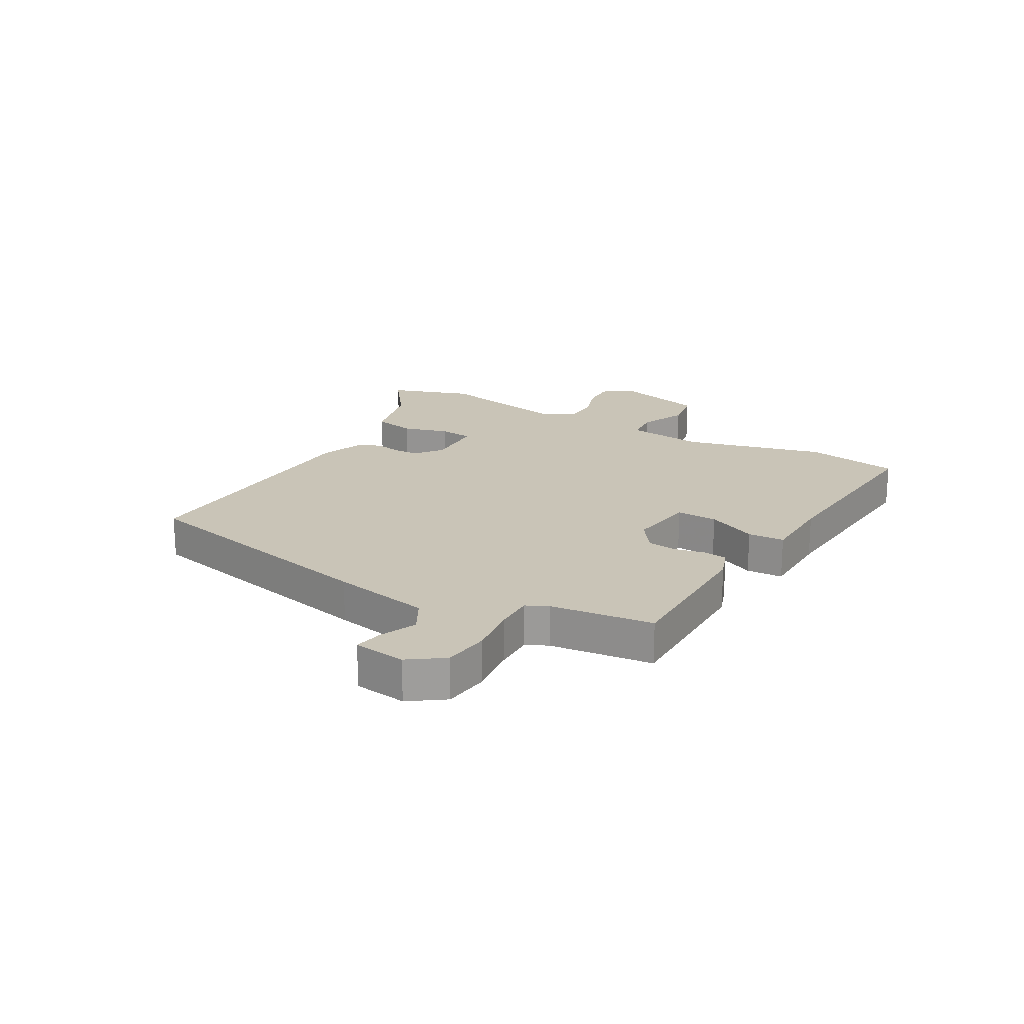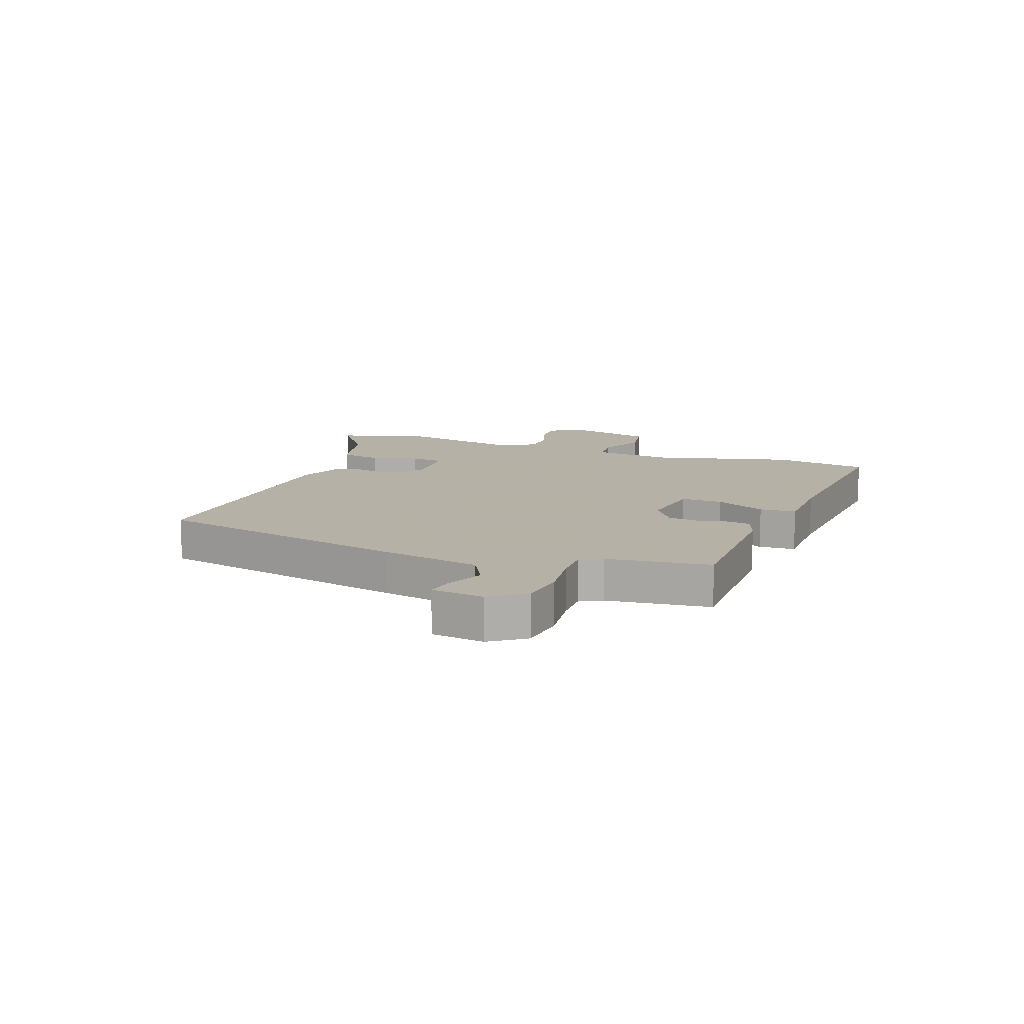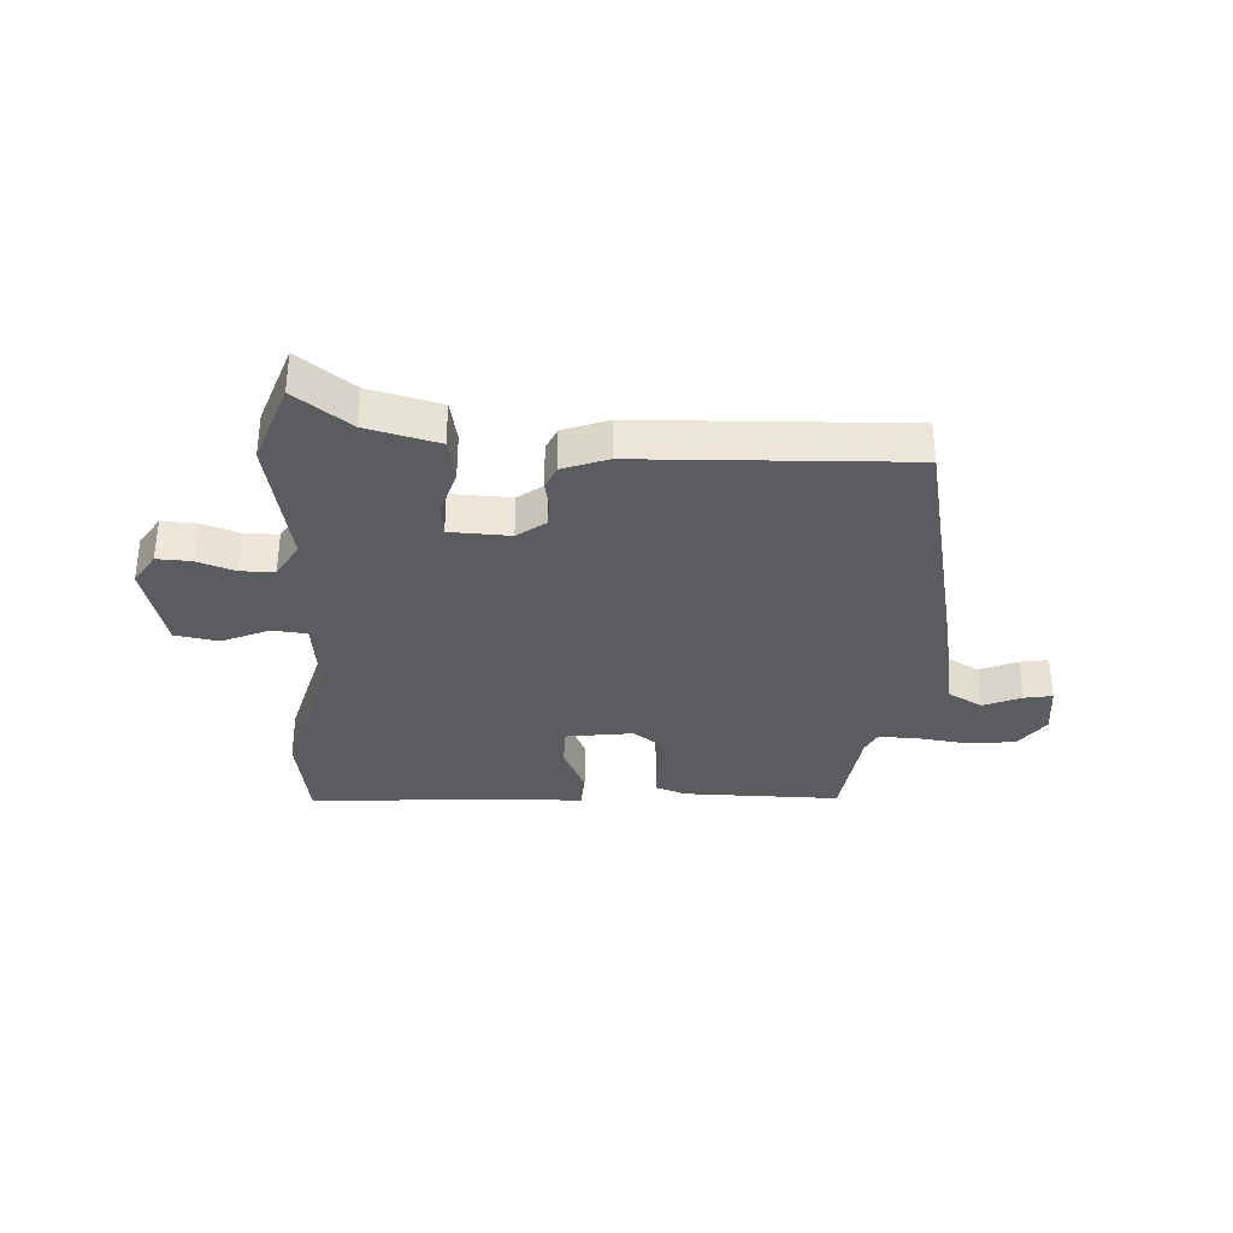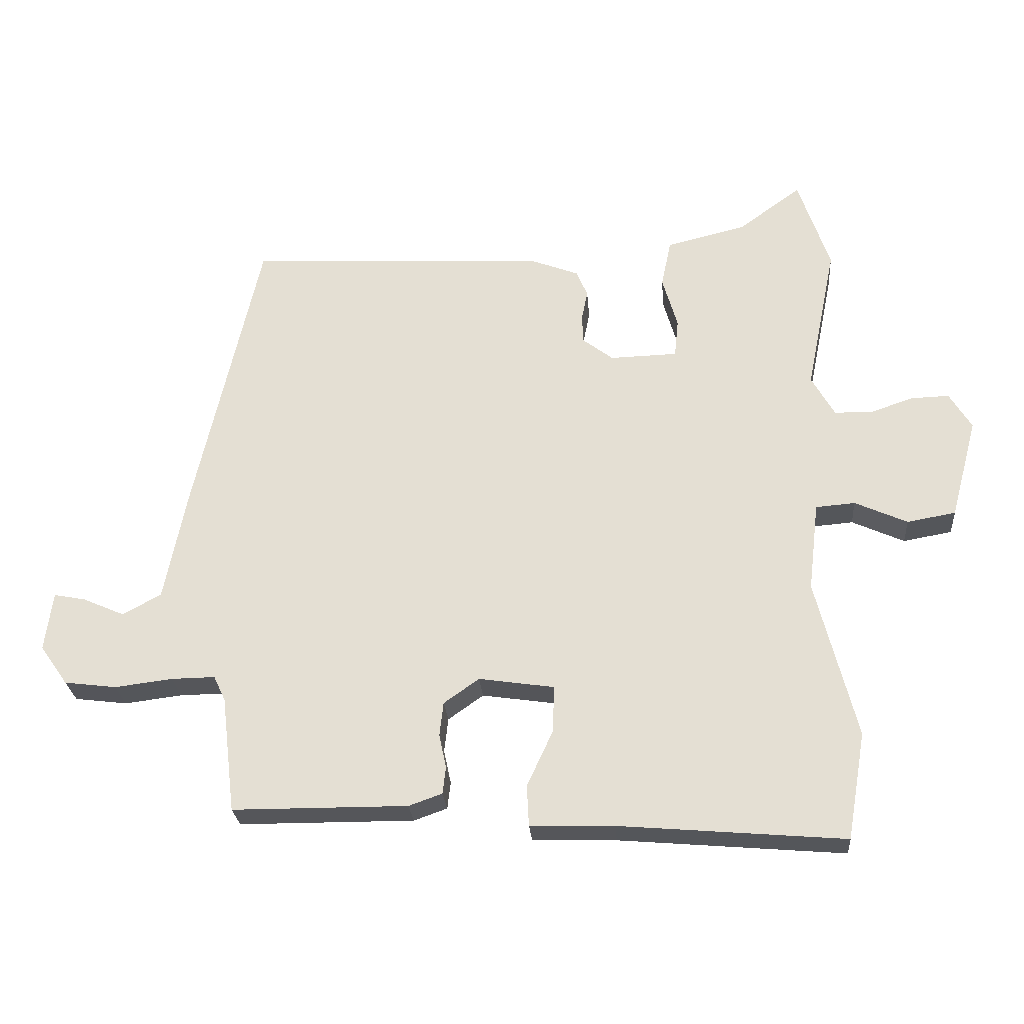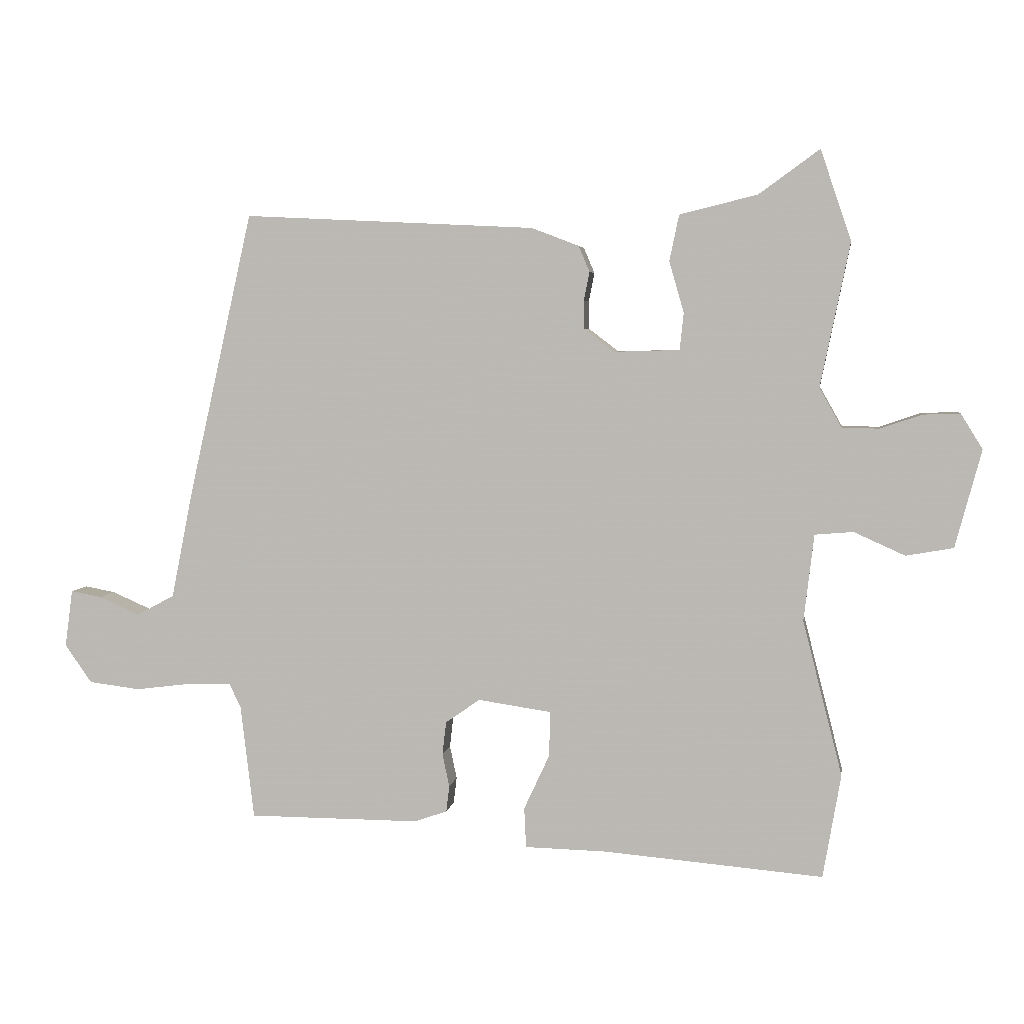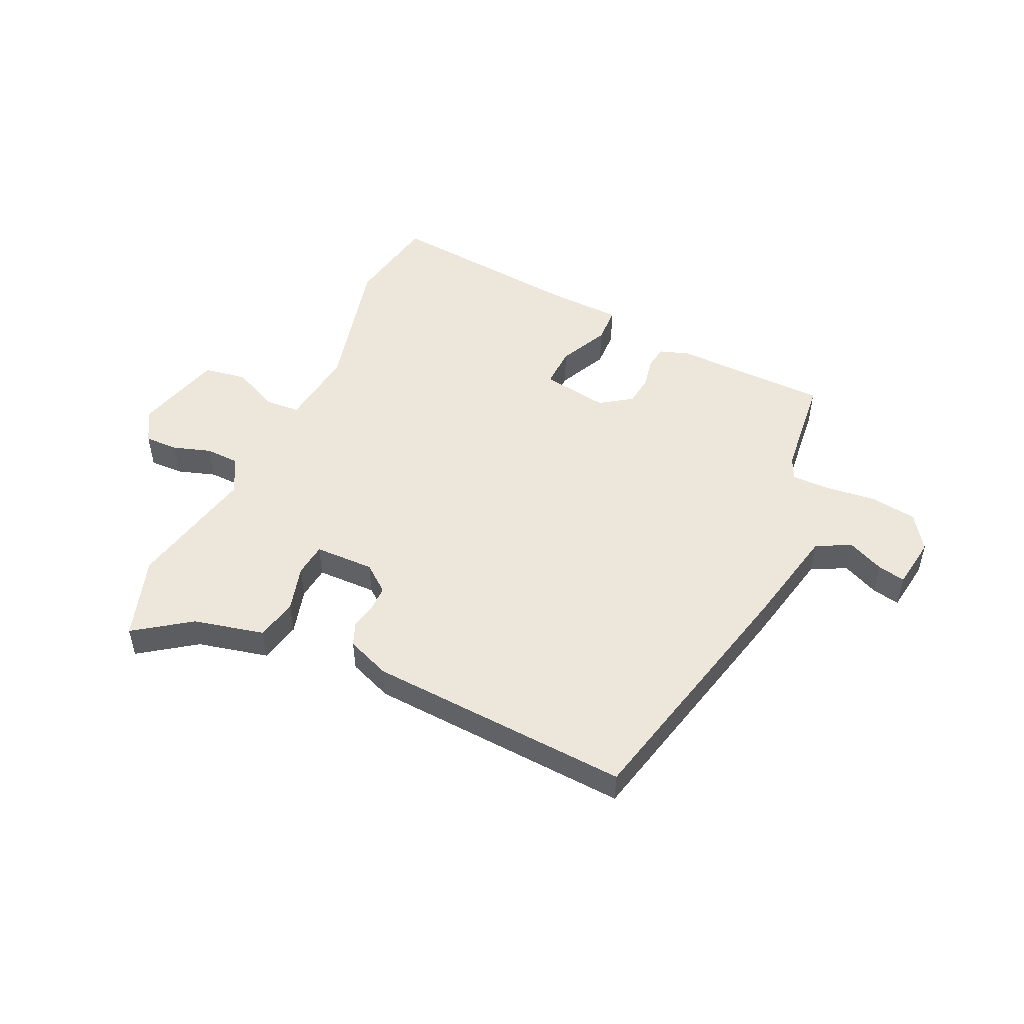
<metadata>
{"format":"obj","ext":"obj","renderer":"f3d","projection":"perspective","resolution":1024,"background":"white","views":[{"elev":20.0,"azim":119.6,"up":"+Y"},{"elev":12.1,"azim":110.2,"up":"+Y"},{"elev":-33.6,"azim":-3.7,"up":"+Y"},{"elev":-26.0,"azim":-175.5,"up":"+Z"},{"elev":4.6,"azim":-171.6,"up":"+Z"},{"elev":50.3,"azim":25.5,"up":"+Y"}]}
</metadata>
<code>
v -0.489 0.07 -0.562
v -0.517 0.07 -0.399
v -0.455 0.07 -0.156
v -0.471 0.07 -0.02
v -0.531 0.07 -0.015
v -0.611 0.07 -0.051
v -0.685 0.07 -0.038
v -0.726 0.07 0.115
v -0.692 0.07 0.17
v -0.634 0.07 0.168
v -0.569 0.07 0.146
v -0.511 0.07 0.147
v -0.476 0.07 0.209
v -0.522 0.07 0.434
v -0.474 0.07 0.576
v -0.379 0.07 0.507
v -0.257 0.07 0.477
v -0.242 0.07 0.405
v -0.265 0.07 0.325
v -0.259 0.07 0.267
v -0.156 0.07 0.264
v -0.109 0.07 0.3
v -0.108 0.07 0.344
v -0.117 0.07 0.389
v -0.1 0.07 0.429
v -0.024 0.07 0.458
v 0.431 0.07 0.48
v 0.531 0.07 0.036
v 0.565 0.07 -0.134
v 0.624 0.07 -0.166
v 0.688 0.07 -0.138
v 0.736 0.07 -0.129
v 0.748 0.07 -0.219
v 0.706 0.07 -0.279
v 0.626 0.07 -0.289
v 0.538 0.07 -0.278
v 0.471 0.07 -0.277
v 0.453 0.07 -0.315
v 0.432 0.07 -0.493
v 0.164 0.07 -0.494
v 0.113 0.07 -0.476
v 0.108 0.07 -0.435
v 0.119 0.07 -0.383
v 0.113 0.07 -0.331
v 0.059 0.07 -0.293
v -0.056 0.07 -0.31
v -0.054 0.07 -0.381
v -0.014 0.07 -0.467
v -0.017 0.07 -0.53
v -0.145 0.07 -0.533
v -0.489 0 -0.562
v -0.517 0 -0.399
v -0.455 0 -0.156
v -0.471 0 -0.02
v -0.531 0 -0.015
v -0.611 0 -0.051
v -0.685 0 -0.038
v -0.726 0 0.115
v -0.692 0 0.17
v -0.634 0 0.168
v -0.569 0 0.146
v -0.511 0 0.147
v -0.476 0 0.209
v -0.522 0 0.434
v -0.474 0 0.576
v -0.379 0 0.507
v -0.257 0 0.477
v -0.242 0 0.405
v -0.265 0 0.325
v -0.259 0 0.267
v -0.156 0 0.264
v -0.109 0 0.3
v -0.108 0 0.344
v -0.117 0 0.389
v -0.1 0 0.429
v -0.024 0 0.458
v 0.431 0 0.48
v 0.531 0 0.036
v 0.565 0 -0.134
v 0.624 0 -0.166
v 0.688 0 -0.138
v 0.736 0 -0.129
v 0.748 0 -0.219
v 0.706 0 -0.279
v 0.626 0 -0.289
v 0.538 0 -0.278
v 0.471 0 -0.277
v 0.453 0 -0.315
v 0.432 0 -0.493
v 0.164 0 -0.494
v 0.113 0 -0.476
v 0.108 0 -0.435
v 0.119 0 -0.383
v 0.113 0 -0.331
v 0.059 0 -0.293
v -0.056 0 -0.31
v -0.054 0 -0.381
v -0.014 0 -0.467
v -0.017 0 -0.53
v -0.145 0 -0.533
f 47 48 49 50
f 46 47 50 1
f 40 41 42 43
f 38 39 40 43
f 37 38 43 44
f 33 34 35 36
f 33 36 37
f 30 31 32 33
f 30 33 37 44
f 26 27 28 29
f 24 25 26 29
f 23 24 29
f 22 23 29
f 21 22 29
f 20 21 29
f 20 29 30 44
f 16 17 18 19
f 16 19 20
f 13 14 15 16
f 13 16 20
f 12 13 20 44
f 8 9 10 11
f 5 6 7 8
f 4 5 8 11
f 46 1 2 3
f 45 46 3 4
f 12 44 45
f 4 11 12 45
f 100 99 98 97
f 51 100 97 96
f 93 92 91 90
f 93 90 89 88
f 94 93 88 87
f 86 85 84 83
f 87 86 83
f 83 82 81 80
f 94 87 83 80
f 79 78 77 76
f 79 76 75 74
f 79 74 73
f 79 73 72
f 79 72 71
f 79 71 70
f 94 80 79 70
f 69 68 67 66
f 70 69 66
f 66 65 64 63
f 70 66 63
f 94 70 63 62
f 61 60 59 58
f 58 57 56 55
f 61 58 55 54
f 53 52 51 96
f 54 53 96 95
f 95 94 62
f 95 62 61 54
f 1 51 52 2
f 2 52 53 3
f 3 53 54 4
f 4 54 55 5
f 5 55 56 6
f 6 56 57 7
f 7 57 58 8
f 8 58 59 9
f 9 59 60 10
f 10 60 61 11
f 11 61 62 12
f 12 62 63 13
f 13 63 64 14
f 14 64 65 15
f 15 65 66 16
f 16 66 67 17
f 17 67 68 18
f 18 68 69 19
f 19 69 70 20
f 20 70 71 21
f 21 71 72 22
f 22 72 73 23
f 23 73 74 24
f 24 74 75 25
f 25 75 76 26
f 26 76 77 27
f 27 77 78 28
f 28 78 79 29
f 29 79 80 30
f 30 80 81 31
f 31 81 82 32
f 32 82 83 33
f 33 83 84 34
f 34 84 85 35
f 35 85 86 36
f 36 86 87 37
f 37 87 88 38
f 38 88 89 39
f 39 89 90 40
f 40 90 91 41
f 41 91 92 42
f 42 92 93 43
f 43 93 94 44
f 44 94 95 45
f 45 95 96 46
f 46 96 97 47
f 47 97 98 48
f 48 98 99 49
f 49 99 100 50
f 50 100 51 1

</code>
